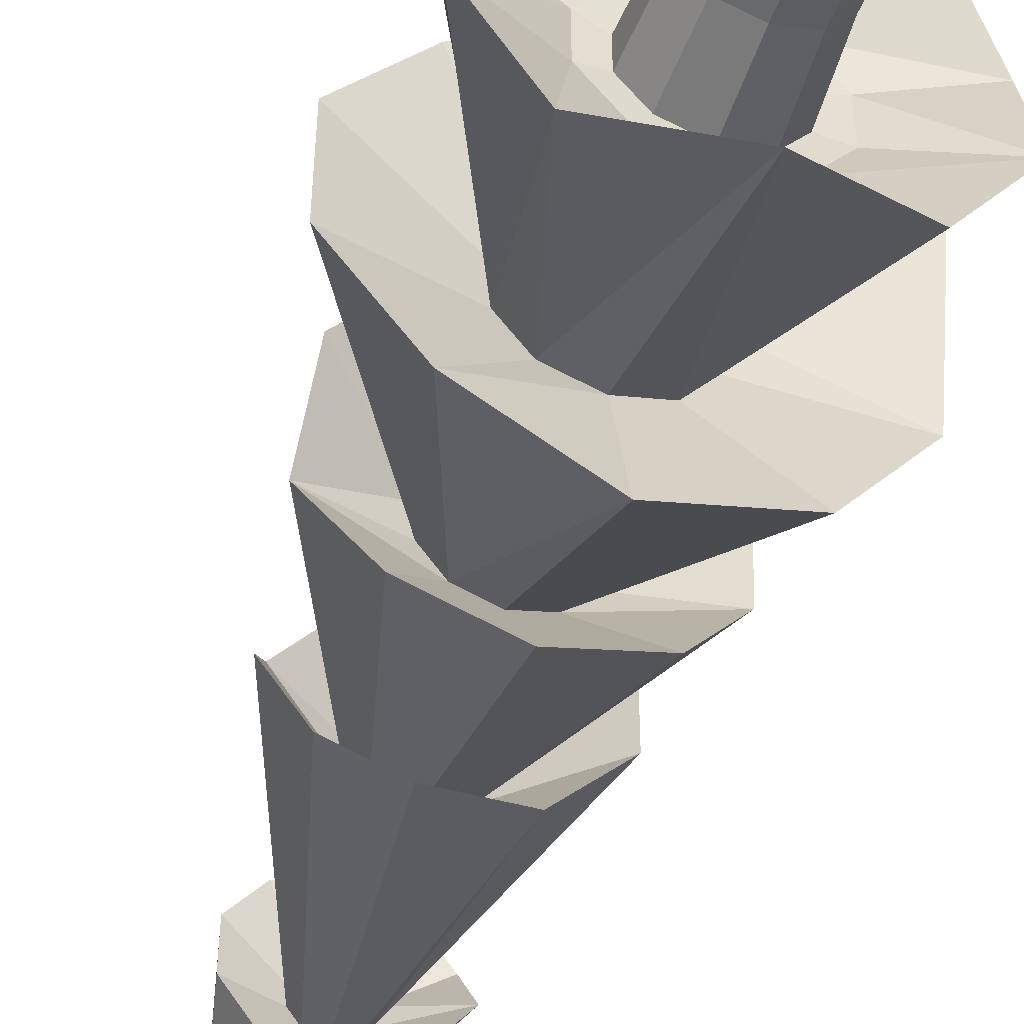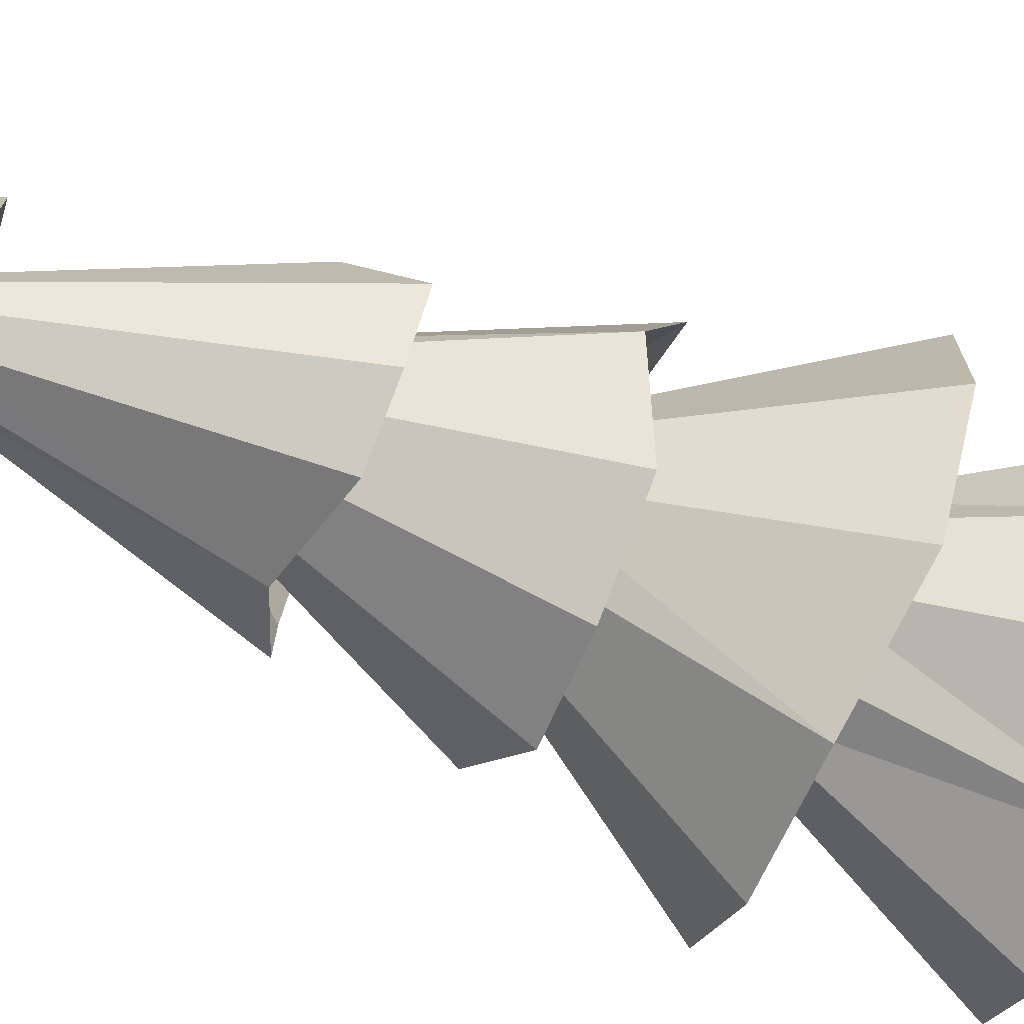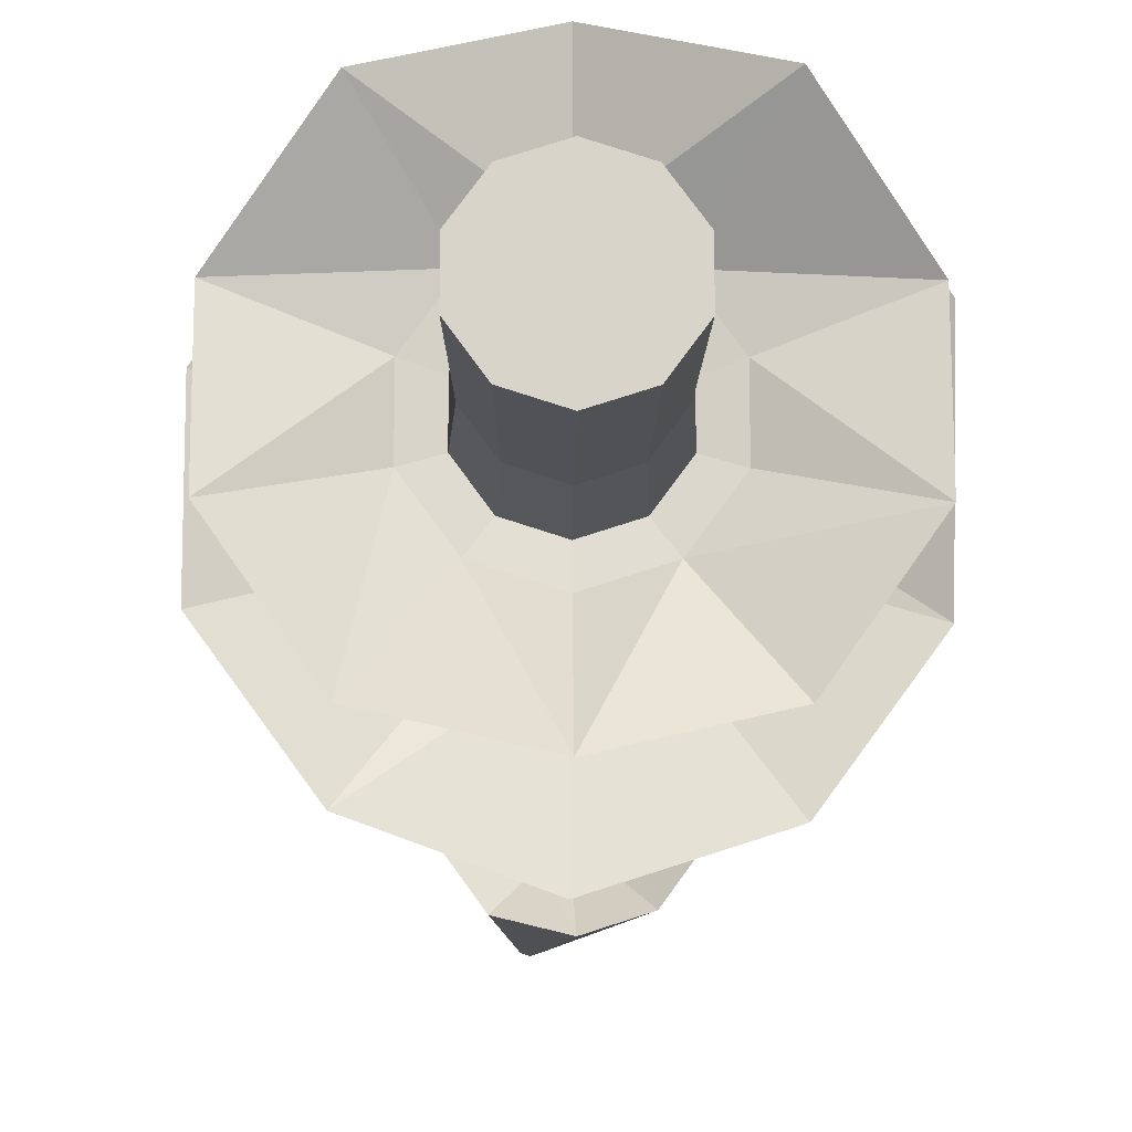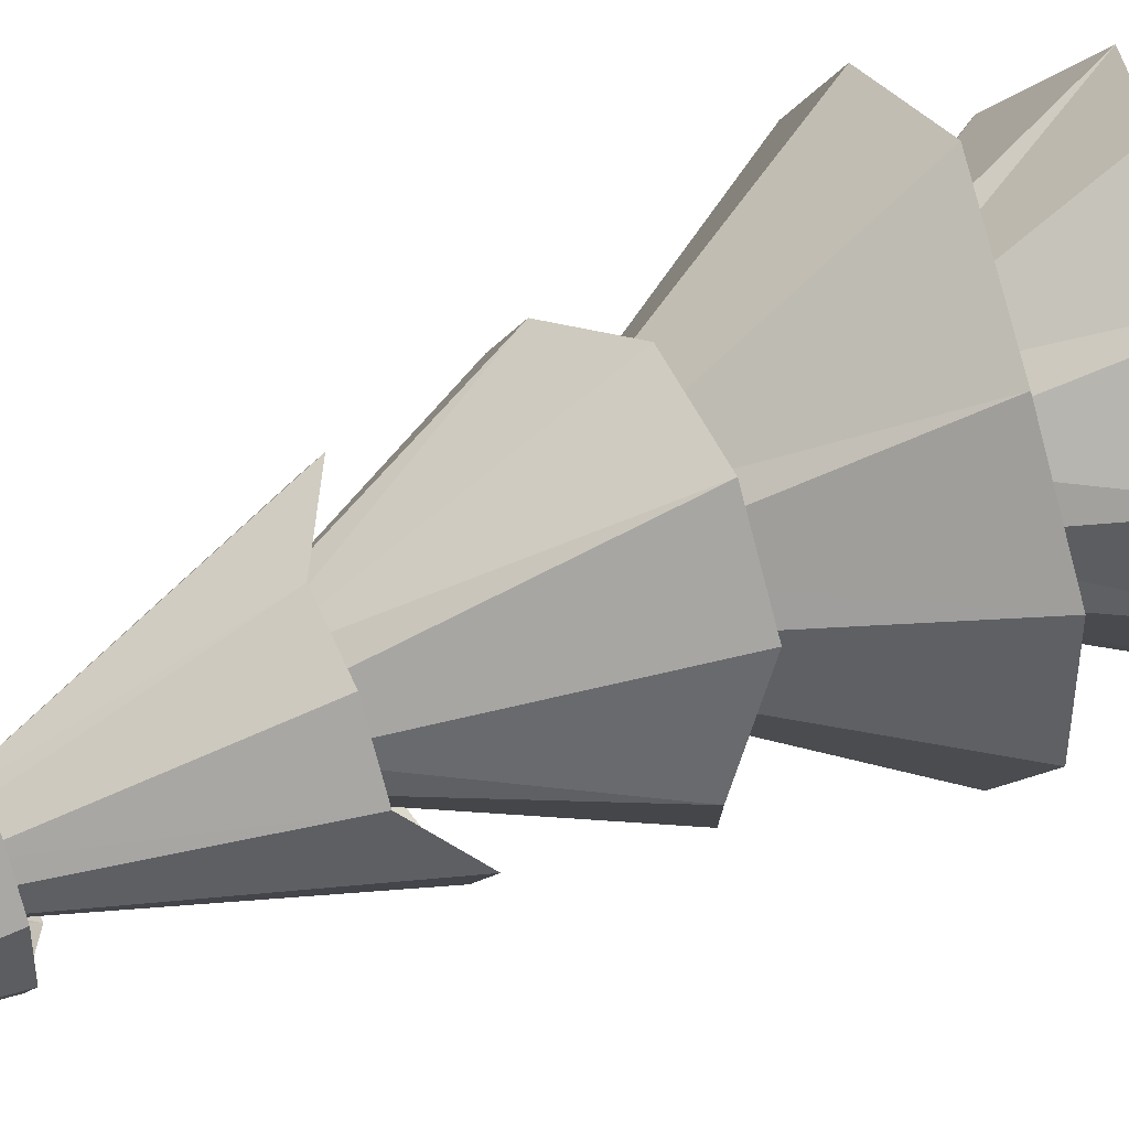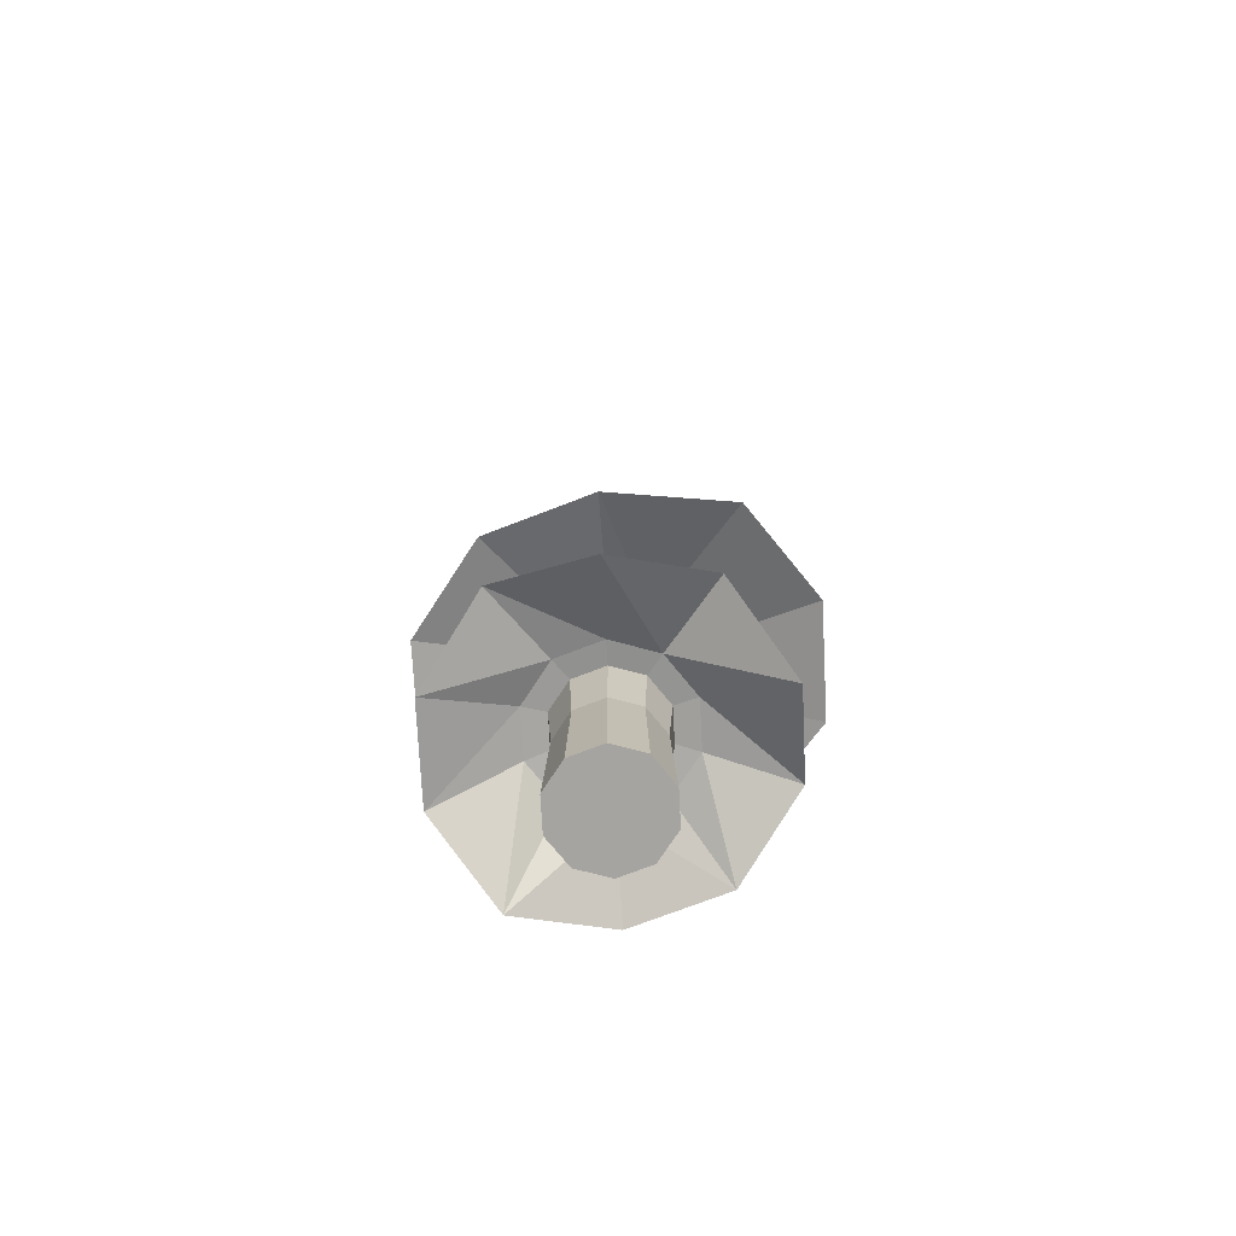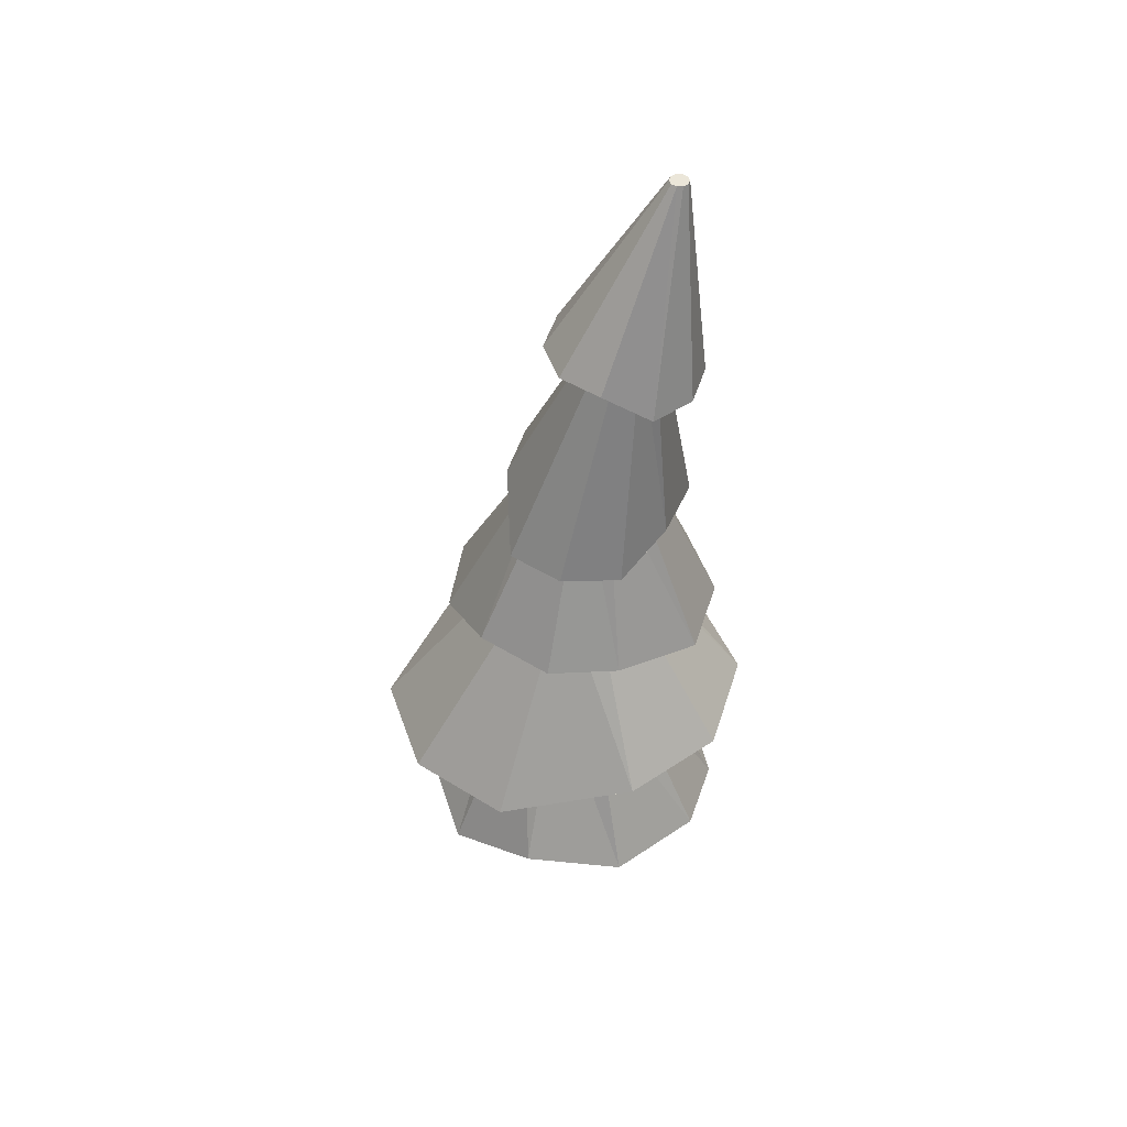
<metadata>
{"format":"obj","ext":"obj","renderer":"f3d","projection":"perspective","resolution":1024,"background":"white","views":[{"elev":-51.6,"azim":-19.5,"up":"+Z"},{"elev":-74.3,"azim":-112.0,"up":"+Z"},{"elev":-14.5,"azim":-0.5,"up":"+Z"},{"elev":47.6,"azim":-116.1,"up":"+Z"},{"elev":-73.5,"azim":-32.9,"up":"+Y"},{"elev":47.9,"azim":89.1,"up":"+Y"}]}
</metadata>
<code>
o t6-purple_Cylinder.030
v 0 -3.319 -0.6956
v -0.1497 3.596 -0.902
v 0.4089 -3.319 -0.5628
v -0.1007 3.596 -0.8861
v 0.6616 -3.319 -0.215
v -0.07044 3.596 -0.8444
v 0.6616 -3.319 0.215
v -0.07044 3.596 -0.7929
v 0.4089 -3.319 0.5628
v -0.1007 3.596 -0.7512
v -0 -3.319 0.6956
v -0.1497 3.596 -0.7353
v -0.4089 -3.319 0.5628
v -0.1987 3.596 -0.7512
v -0.6616 -3.319 0.215
v -0.229 3.596 -0.7929
v -0.6616 -3.319 -0.215
v -0.229 3.596 -0.8444
v -0.4089 -3.319 -0.5628
v -0.1987 3.596 -0.8861
v 0 -1.96 -0.5901
v 0 -0.5761 -0.514
v 0.001413 0.8352 -0.5308
v 0.05176 2.24 -0.7078
v 0.1934 2.24 -0.6616
v 0.2099 0.8352 -0.4629
v 0.2753 -0.5763 -0.4245
v 0.3421 -1.96 -0.4789
v 0.2808 2.24 -0.5405
v 0.3387 0.8341 -0.2847
v 0.4455 -0.5775 -0.1896
v 0.5535 -1.961 -0.1876
v 0.2804 2.24 -0.3906
v 0.3384 0.8322 -0.06404
v 0.4455 -0.5794 0.101
v 0.5535 -1.962 0.1726
v 0.1925 2.239 -0.2692
v 0.2094 0.8303 0.1146
v 0.2753 -0.5812 0.3362
v 0.3421 -1.962 0.4641
v 0.05061 2.239 -0.2228
v 0.000765 0.8292 0.1831
v -0 -0.5822 0.4262
v -0 -1.963 0.5755
v -0.09106 2.239 -0.269
v -0.2077 0.8294 0.1151
v -0.2753 -0.582 0.3366
v -0.3421 -1.963 0.4643
v -0.1784 2.239 -0.3903
v -0.3365 0.8308 -0.06327
v -0.4455 -0.5806 0.1016
v -0.5535 -1.962 0.1729
v -0.178 2.24 -0.5402
v -0.3362 0.8327 -0.2839
v -0.4455 -0.5786 -0.189
v -0.5535 -1.961 -0.1873
v -0.09013 2.24 -0.6615
v -0.2072 0.8345 -0.4626
v -0.2753 -0.5769 -0.4241
v -0.3421 -1.96 -0.4788
v 0.07315 1.813 -1.1
v 0.465 1.813 -0.9719
v 0.7063 1.811 -0.6359
v 0.6706 2.054 -0.2031
v 0.4271 2.051 0.1334
v 0.03449 2.05 0.2622
v -0.3573 2.05 0.1341
v -0.5987 2.052 -0.202
v -0.5973 2.054 -0.6177
v -0.3538 2.057 -0.9541
v -0.1949 0.1175 -1.061
v 0.5118 0.3024 -0.8051
v 0.9562 0.1479 -0.3971
v 0.9562 0.1431 0.1351
v 0.645 0.1384 0.5661
v -0.03163 0.5215 0.5908
v -0.5352 0.522 0.4269
v -0.8465 0.5254 -0.003337
v -1.01 0.1109 -0.465
v -0.6985 0.1153 -0.8959
v -0.02817 -1.079 -1.348
v 0.6795 -1.079 -1.118
v 1.139 -0.8748 -0.3926
v 1.172 -0.8655 0.2498
v 0.7344 -0.8696 0.854
v 0.07745 -1.137 1.175
v -0.6627 -1.15 1.049
v -1.1 -1.147 0.4449
v -1.151 -0.8774 -0.3911
v -0.7358 -1.081 -1.117
v 0 -2.207 -1.638
v 0.9376 -2.207 -1.333
v 1.517 -2.208 -0.5352
v 1.517 -2.516 0.7143
v 0.9376 -2.517 1.512
v -0 -2.518 1.817
v -0.9376 -2.357 1.264
v -1.517 -2.356 0.4664
v -1.517 -2.355 -0.5202
v -0.9376 -2.354 -1.318
v 0.865 -3.645 -1.183
v 1.385 -3.681 -0.4435
v 1.396 -3.491 0.4624
v 0.8518 -3.846 1.18
v 0.000156 -3.501 1.479
v -0.8549 -3.779 1.185
v -1.399 -3.501 0.4624
v -1.387 -3.716 -0.443
v -0.8647 -3.645 -1.183
v 0.000159 -3.938 -1.443
v 0 -3.289 -0.4849
v 0.285 -3.289 -0.3923
v 0.4612 -3.289 -0.1498
v 0.4612 -3.289 0.1498
v 0.285 -3.289 0.3923
v -0 -3.289 0.4849
v -0.285 -3.289 0.3923
v -0.4612 -3.289 0.1498
v -0.4612 -3.289 -0.1498
v -0.285 -3.289 -0.3923
v 0.4612 -4.965 0.1498
v -0.285 -4.965 -0.3923
v -0.4612 -4.965 -0.1498
v -0.4612 -4.965 0.1498
v -0.285 -4.965 0.3923
v -1e-06 -4.965 0.4849
v 0.4612 -4.965 -0.1498
v 0.285 -4.965 -0.3923
v -0 -4.965 -0.4849
v 0.285 -4.965 0.3923
v -0.2614 -3.899 0.3598
v -0.2614 -3.899 -0.3598
v -0.4229 -3.899 -0.1374
v 0.2614 -3.899 0.3598
v -0 -3.899 -0.4447
v 0.2614 -3.899 -0.3598
v 0.4229 -3.899 -0.1374
v -0 -3.899 0.4447
v 0.4229 -3.899 0.1374
v -0.4229 -3.899 0.1374
f 61 4 62
f 62 6 63
f 63 8 64
f 64 10 65
f 10 66 65
f 12 67 66
f 14 68 67
f 16 69 68
f 14 10 6
f 70 2 61
f 18 70 69
f 5 112 3
f 56 109 108
f 55 100 99
f 54 90 89
f 53 80 79
f 60 110 109
f 59 91 100
f 58 81 90
f 57 71 80
f 52 108 107
f 51 99 98
f 50 89 88
f 49 79 78
f 48 107 106
f 47 98 97
f 46 88 87
f 45 78 77
f 44 106 105
f 43 97 96
f 42 87 86
f 76 45 77
f 104 44 105
f 95 43 96
f 85 42 86
f 37 76 75
f 103 40 104
f 94 39 95
f 84 38 85
f 74 37 75
f 102 36 103
f 93 35 94
f 83 34 84
f 73 33 74
f 101 32 102
f 92 31 93
f 82 30 83
f 72 29 73
f 110 28 101
f 91 27 92
f 23 82 81
f 24 72 71
f 53 70 57
f 57 61 24
f 49 69 53
f 45 68 49
f 41 67 45
f 65 41 37
f 64 37 33
f 63 33 29
f 62 29 25
f 61 25 24
f 23 72 26
f 72 30 26
f 73 34 30
f 34 75 38
f 38 76 42
f 76 46 42
f 77 50 46
f 78 54 50
f 58 71 23
f 54 80 58
f 22 82 27
f 27 83 31
f 31 84 35
f 35 85 39
f 39 86 43
f 43 87 47
f 47 88 51
f 51 89 55
f 90 22 59
f 89 59 55
f 21 92 28
f 28 93 32
f 93 36 32
f 94 40 36
f 95 44 40
f 44 97 48
f 97 52 48
f 98 56 52
f 100 21 60
f 99 60 56
f 110 3 1
f 3 102 5
f 102 7 5
f 103 9 7
f 104 11 9
f 11 106 13
f 13 107 15
f 15 108 17
f 19 110 1
f 17 109 19
f 13 118 117
f 7 113 5
f 3 111 1
f 15 119 118
f 9 114 7
f 19 119 17
f 11 115 9
f 1 120 19
f 11 117 116
f 140 125 131
f 138 130 134
f 139 127 137
f 135 128 129
f 133 122 123
f 131 126 138
f 132 129 122
f 121 126 124
f 133 124 140
f 134 121 139
f 136 127 128
f 112 137 136
f 115 139 114
f 119 140 118
f 120 135 132
f 117 138 116
f 119 132 133
f 111 136 135
f 114 137 113
f 116 134 115
f 118 131 117
f 61 2 4
f 62 4 6
f 63 6 8
f 64 8 10
f 10 12 66
f 12 14 67
f 14 16 68
f 16 18 69
f 6 4 2
f 2 20 18
f 18 16 14
f 14 12 10
f 10 8 6
f 6 2 18
f 18 14 6
f 70 20 2
f 18 20 70
f 5 113 112
f 56 60 109
f 55 59 100
f 54 58 90
f 53 57 80
f 60 21 110
f 59 22 91
f 58 23 81
f 57 24 71
f 52 56 108
f 51 55 99
f 50 54 89
f 49 53 79
f 48 52 107
f 47 51 98
f 46 50 88
f 45 49 78
f 44 48 106
f 43 47 97
f 42 46 87
f 76 41 45
f 104 40 44
f 95 39 43
f 85 38 42
f 37 41 76
f 103 36 40
f 94 35 39
f 84 34 38
f 74 33 37
f 102 32 36
f 93 31 35
f 83 30 34
f 73 29 33
f 101 28 32
f 92 27 31
f 82 26 30
f 72 25 29
f 110 21 28
f 91 22 27
f 23 26 82
f 24 25 72
f 53 69 70
f 57 70 61
f 49 68 69
f 45 67 68
f 41 66 67
f 65 66 41
f 64 65 37
f 63 64 33
f 62 63 29
f 61 62 25
f 23 71 72
f 72 73 30
f 73 74 34
f 34 74 75
f 38 75 76
f 76 77 46
f 77 78 50
f 78 79 54
f 58 80 71
f 54 79 80
f 22 81 82
f 27 82 83
f 31 83 84
f 35 84 85
f 39 85 86
f 43 86 87
f 47 87 88
f 51 88 89
f 90 81 22
f 89 90 59
f 21 91 92
f 28 92 93
f 93 94 36
f 94 95 40
f 95 96 44
f 44 96 97
f 97 98 52
f 98 99 56
f 100 91 21
f 99 100 60
f 110 101 3
f 3 101 102
f 102 103 7
f 103 104 9
f 104 105 11
f 11 105 106
f 13 106 107
f 15 107 108
f 19 109 110
f 17 108 109
f 13 15 118
f 7 114 113
f 3 112 111
f 15 17 119
f 9 115 114
f 19 120 119
f 11 116 115
f 1 111 120
f 11 13 117
f 140 124 125
f 138 126 130
f 139 121 127
f 135 136 128
f 133 132 122
f 131 125 126
f 132 135 129
f 122 129 128
f 128 127 121
f 121 130 126
f 126 125 124
f 124 123 122
f 122 128 124
f 128 121 124
f 133 123 124
f 134 130 121
f 136 137 127
f 112 113 137
f 115 134 139
f 119 133 140
f 120 111 135
f 117 131 138
f 119 120 132
f 111 112 136
f 114 139 137
f 116 138 134
f 118 140 131

</code>
